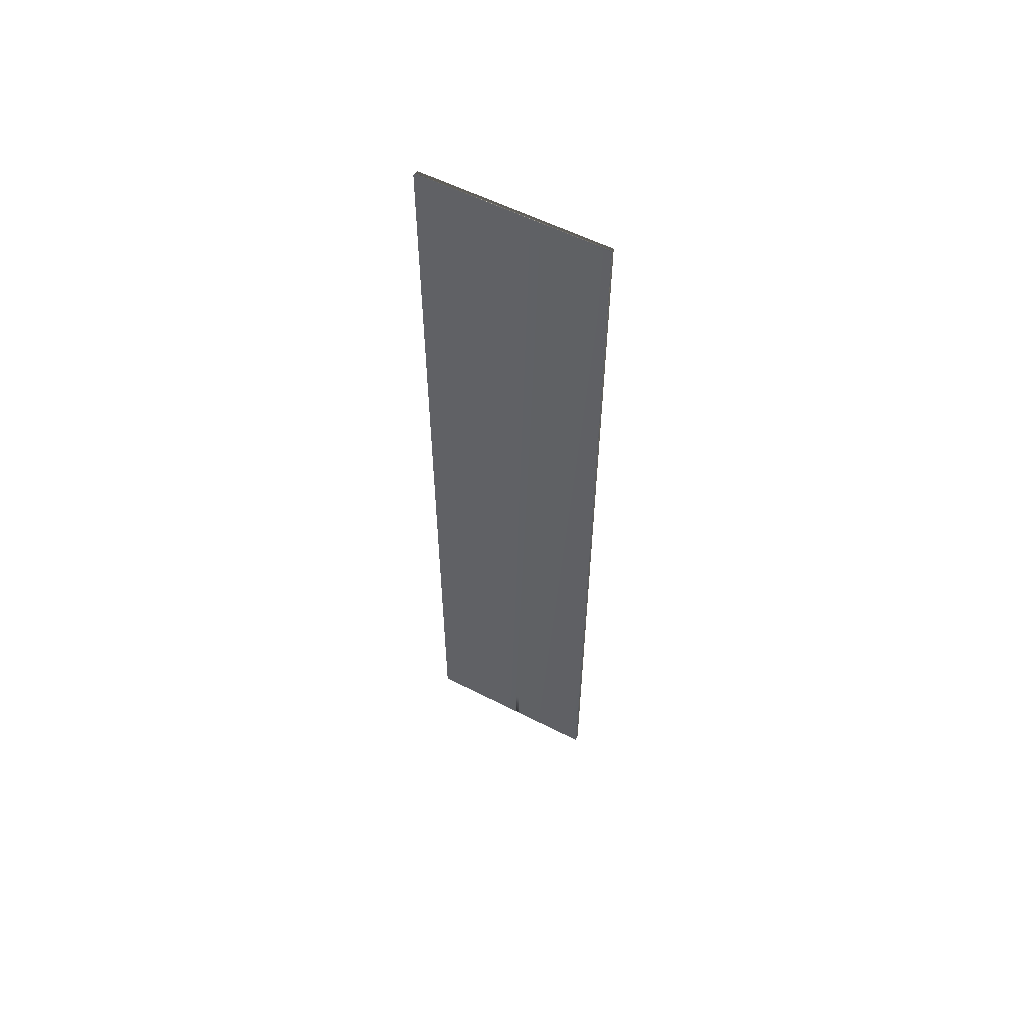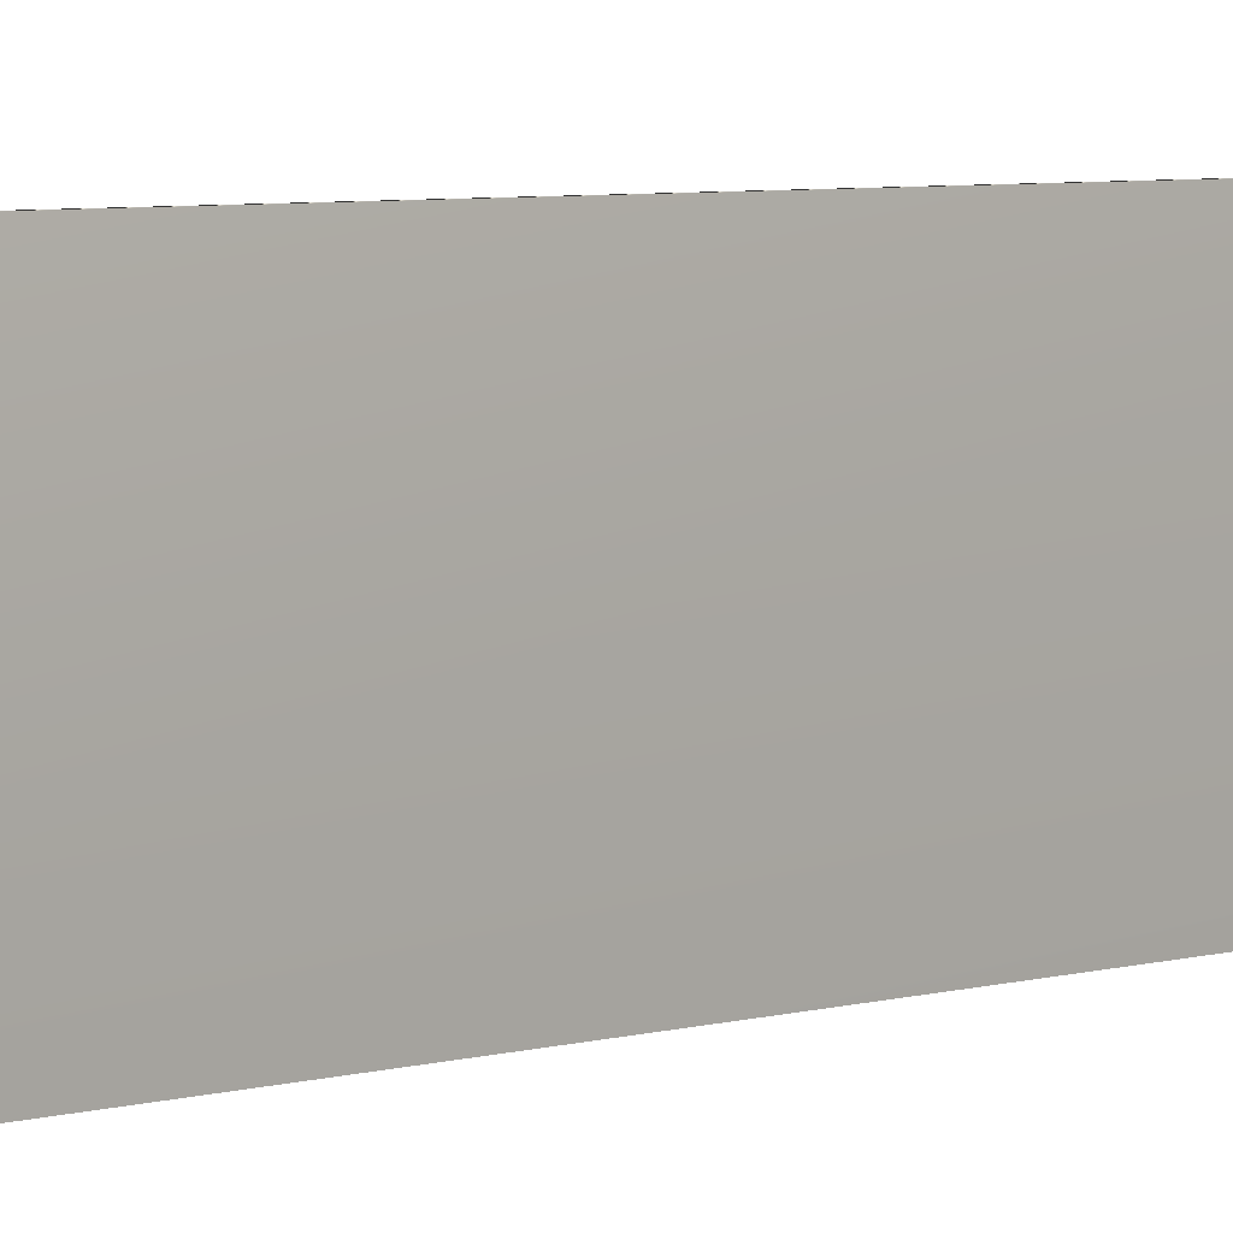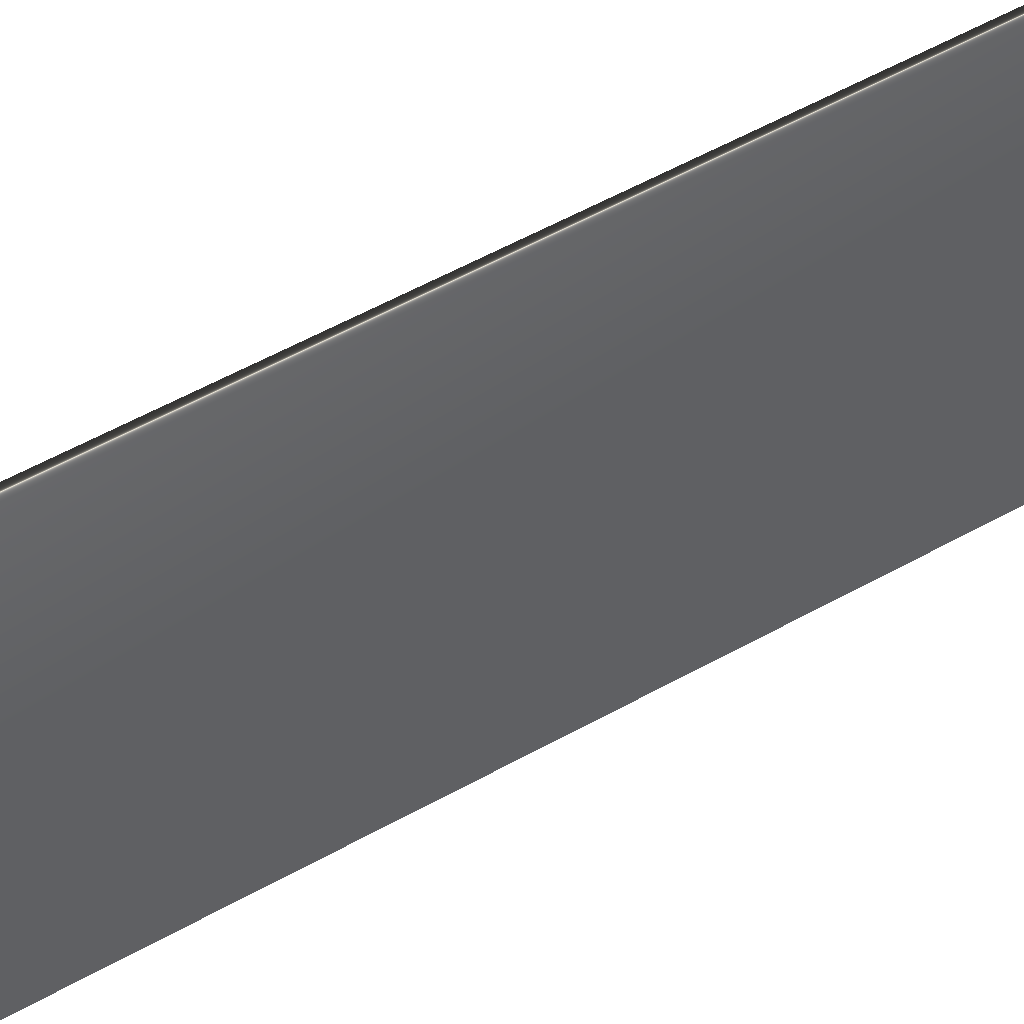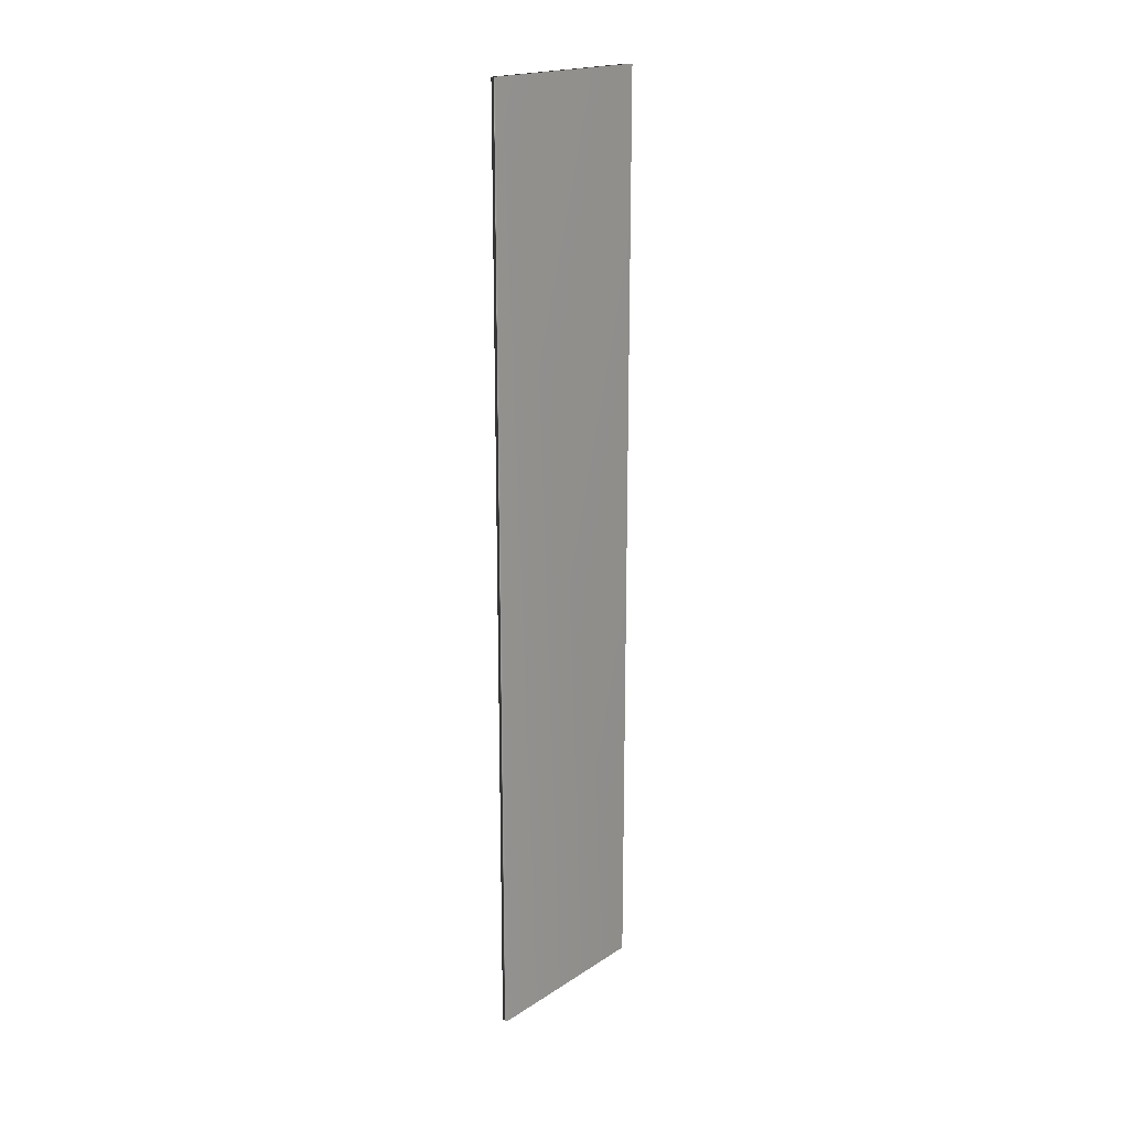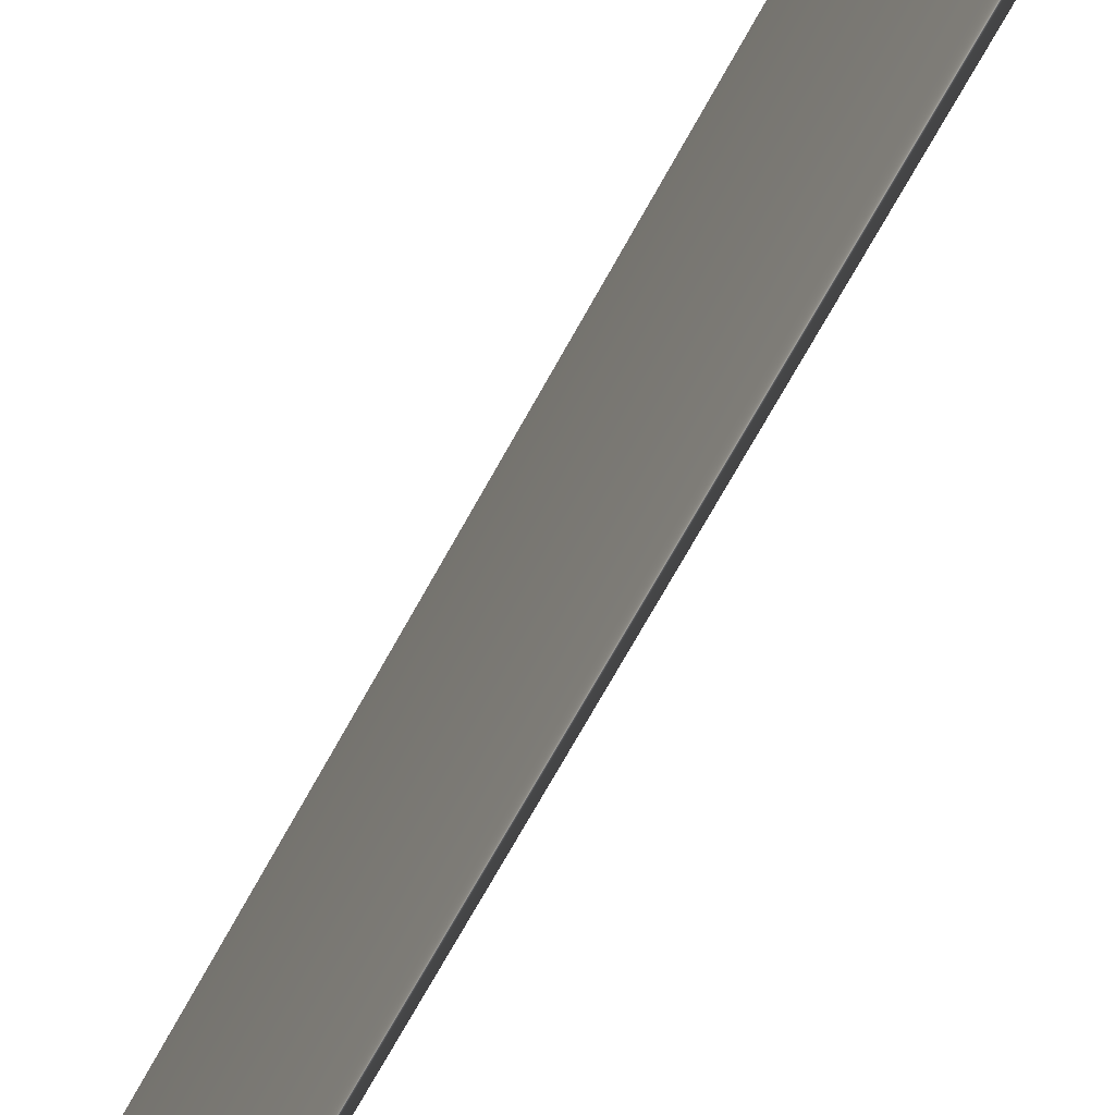
<metadata>
{"format":"obj","ext":"obj","renderer":"f3d","projection":"perspective","resolution":1024,"background":"white","views":[{"elev":57.1,"azim":118.0,"up":"+Z"},{"elev":4.3,"azim":-137.9,"up":"+Y"},{"elev":44.5,"azim":-124.7,"up":"+Y"},{"elev":19.2,"azim":-140.0,"up":"+Z"},{"elev":-61.8,"azim":152.7,"up":"+Y"}]}
</metadata>
<code>
v -52.26 10.17 -40.24
v -52.26 10.52 -40.24
v -52.26 10.17 -40.24
v -52.26 10.52 -40.24
v -52.26 10.17 -44.56
v -52.26 10.17 -44.56
v -52.26 10.52 -44.56
v -52.26 10.52 -44.56
v -52.26 18.67 47.19
v -52.26 0.1667 47.19
v -52.26 0.1667 -44.56
v -52.26 18.67 -44.56
v -52.86 0.1667 47.19
v -52.86 0.1667 -44.48
v -52.86 18.67 47.19
v -52.86 18.67 -44.48
f 1 2 3
f 3 2 4
f 1 3 5
f 5 3 6
f 2 1 7
f 7 1 5
f 2 7 4
f 4 7 8
f 9 10 3
f 3 10 11
f 3 11 6
f 3 4 9
f 9 4 12
f 12 4 8
f 13 14 10
f 10 14 11
f 13 15 14
f 14 15 16
f 15 9 16
f 16 9 12
f 11 14 5
f 5 14 16
f 5 16 7
f 7 16 12
f 7 12 8
f 5 6 11
f 15 13 9
f 9 13 10

</code>
